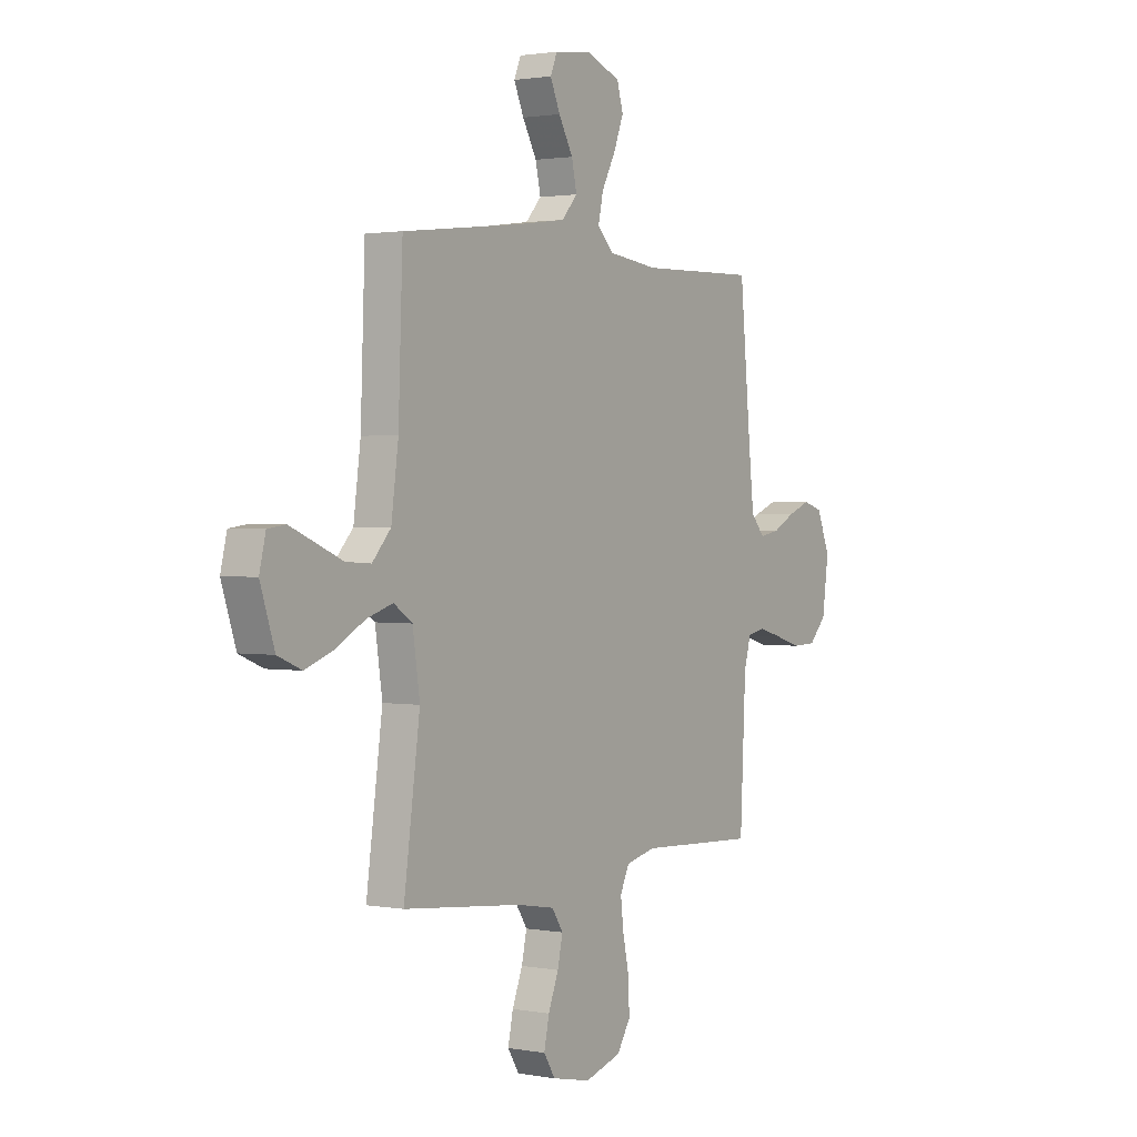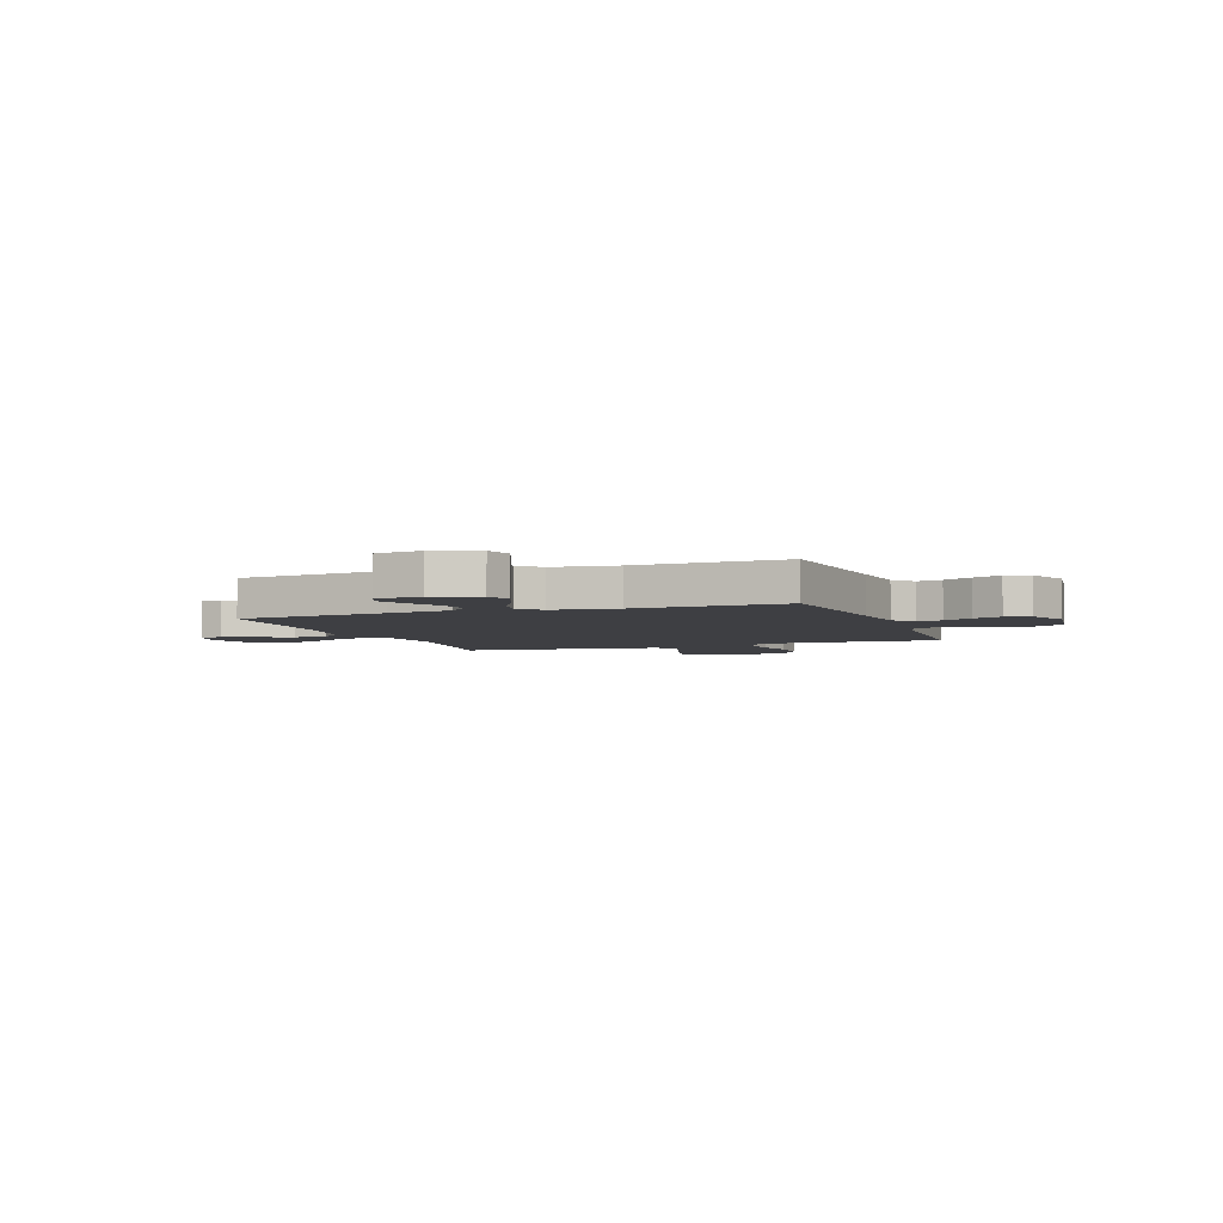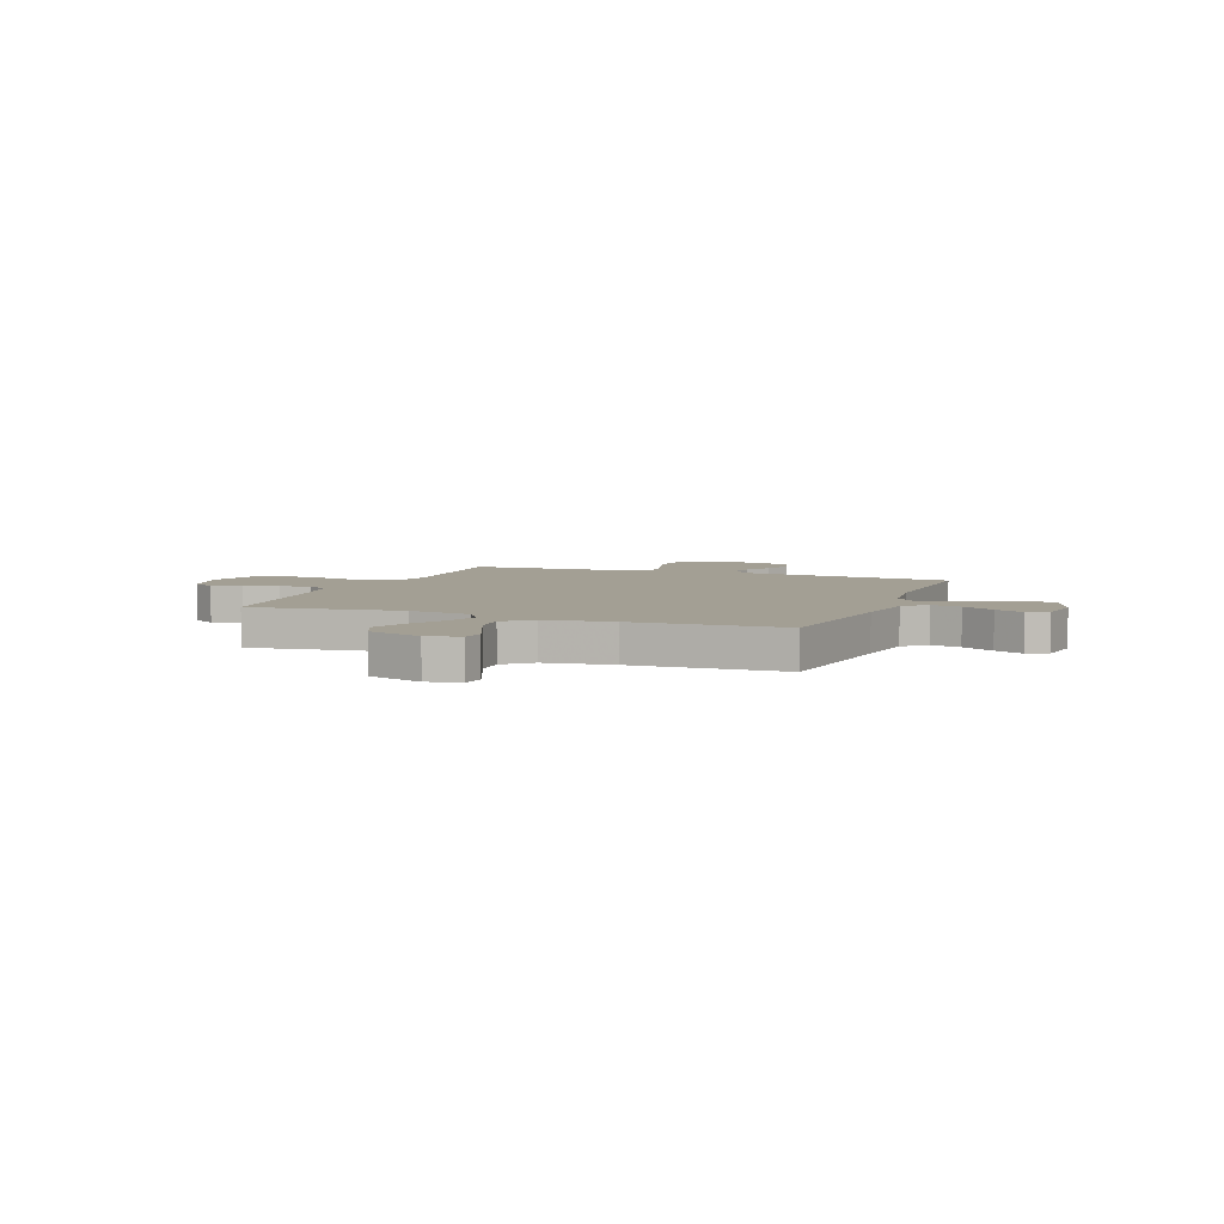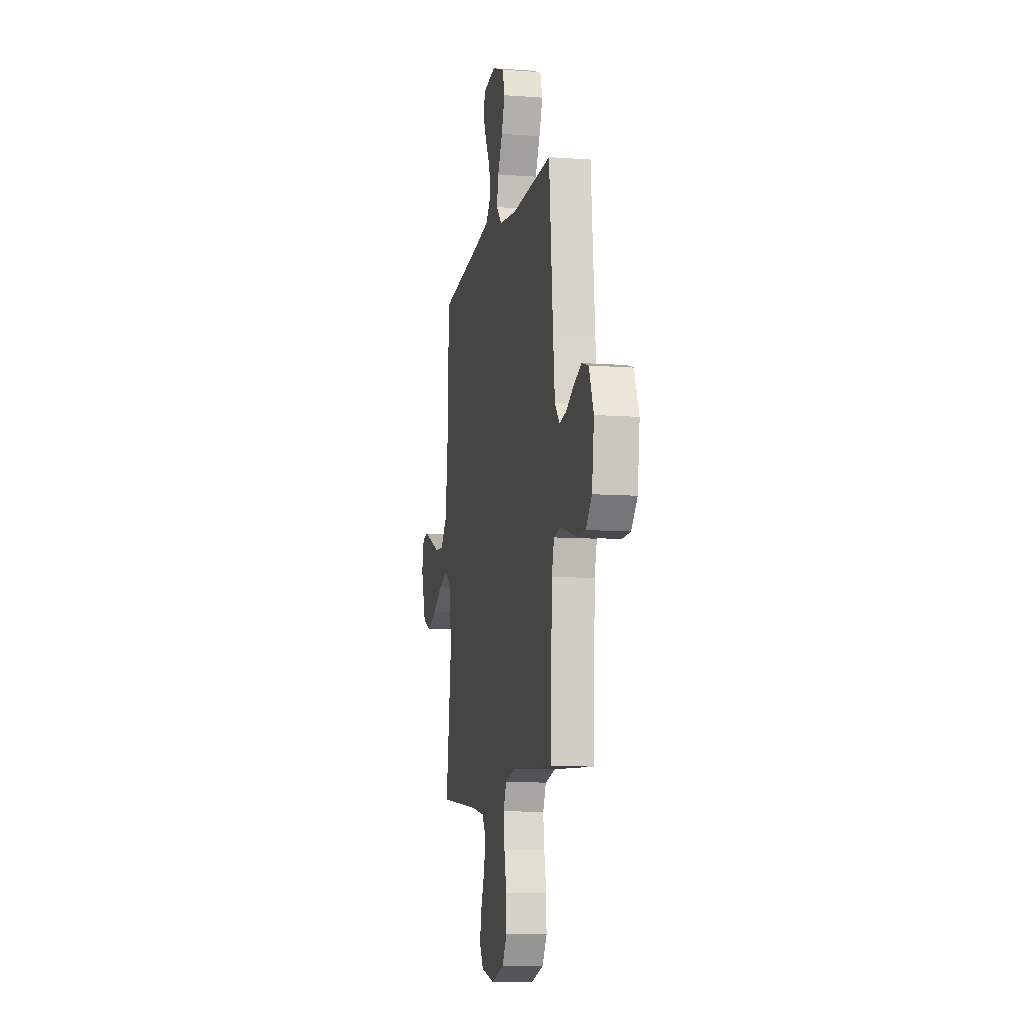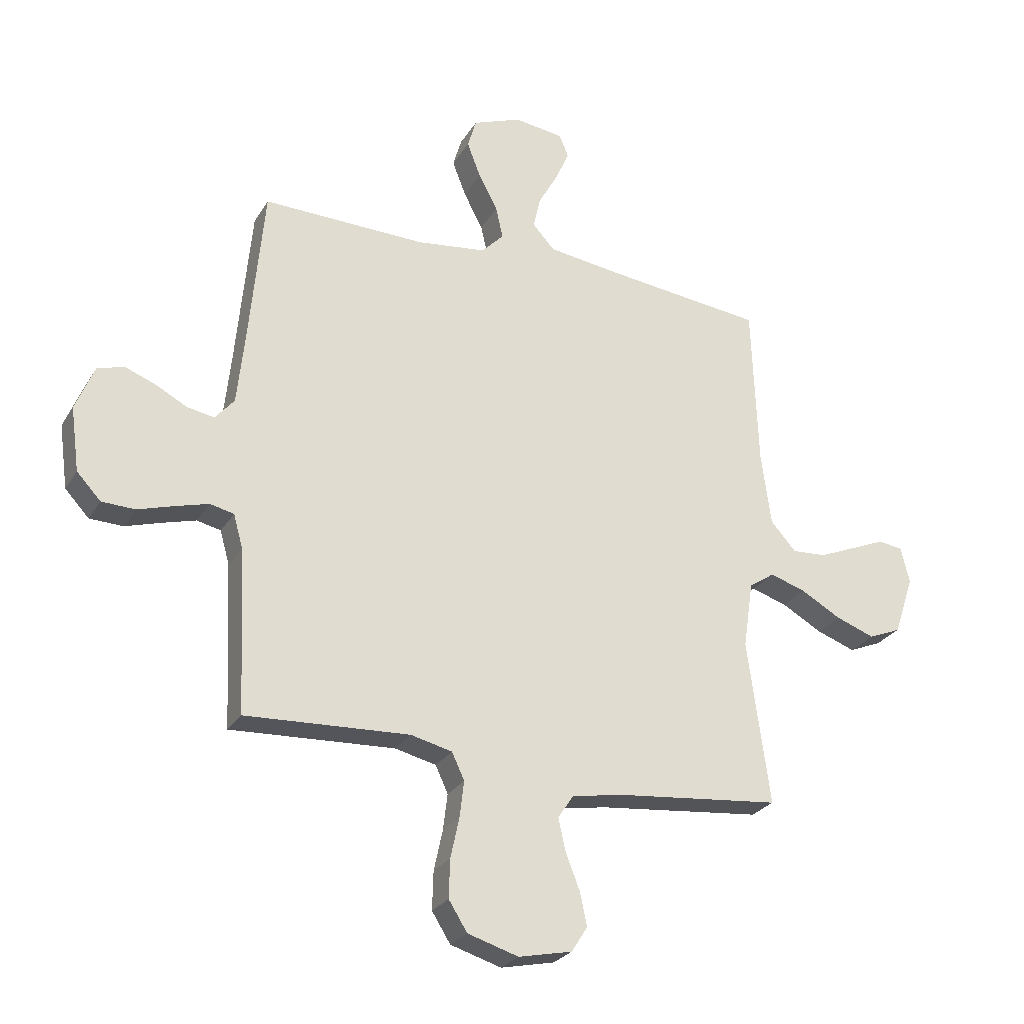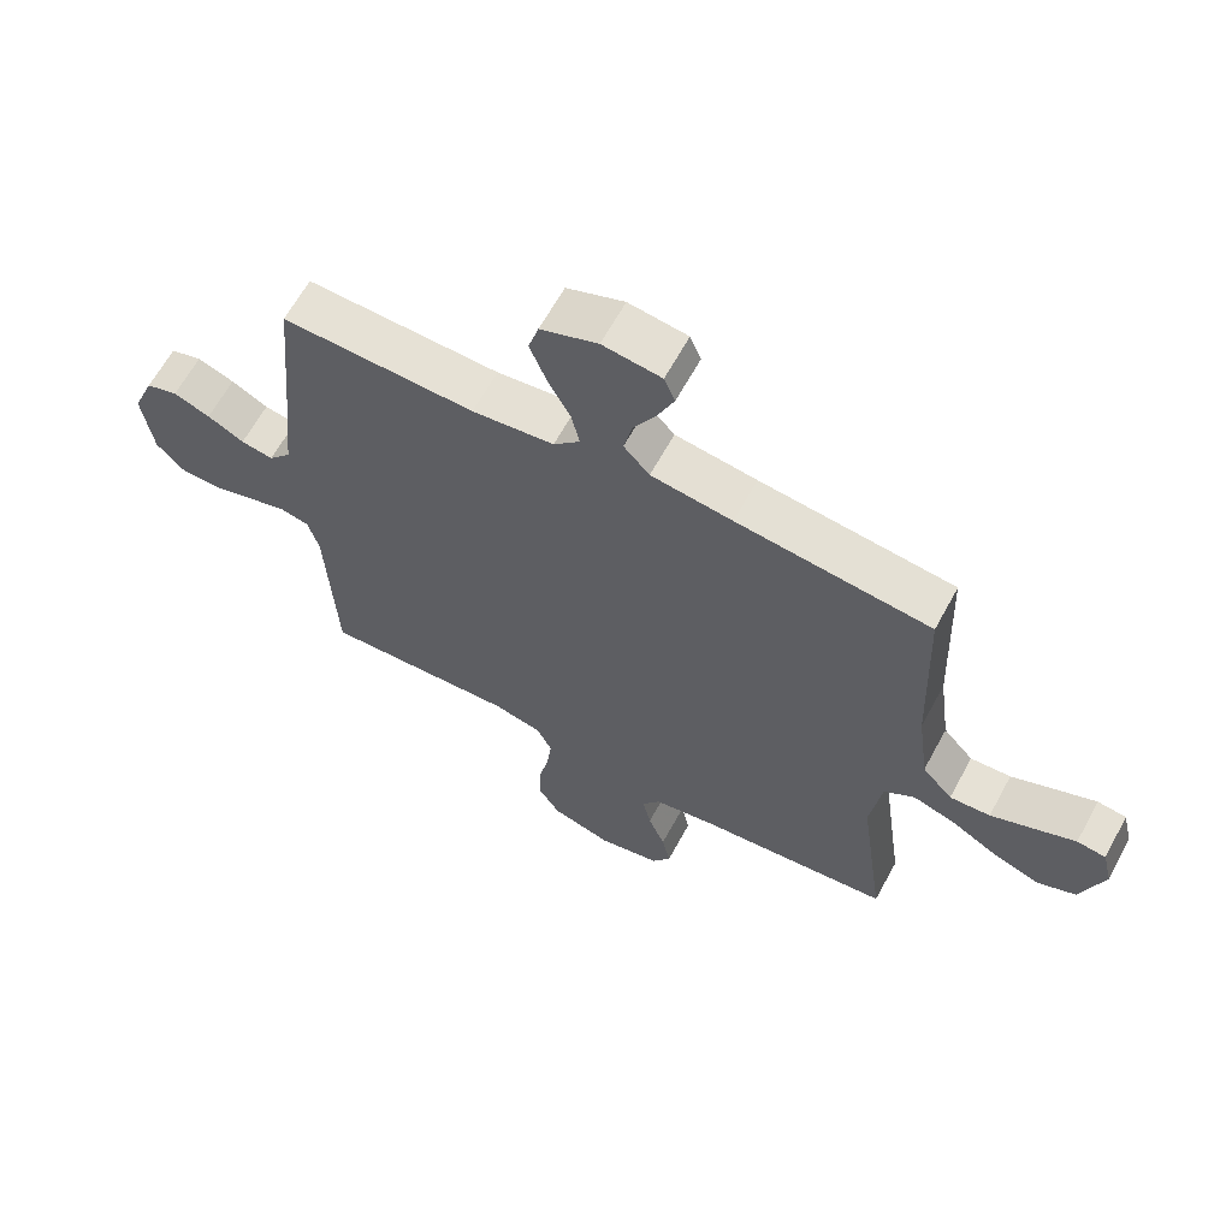
<metadata>
{"format":"obj","ext":"obj","renderer":"f3d","projection":"perspective","resolution":1024,"background":"white","views":[{"elev":1.6,"azim":-56.6,"up":"+Z"},{"elev":-4.2,"azim":20.2,"up":"+Y"},{"elev":5.3,"azim":-68.9,"up":"+Y"},{"elev":-9.6,"azim":79.1,"up":"+Z"},{"elev":-26.4,"azim":155.2,"up":"+Z"},{"elev":64.0,"azim":-151.5,"up":"+Z"}]}
</metadata>
<code>
v -0.5 0.07 -0.5
v -0.459 0.07 -0.2
v -0.477 0.07 -0.078
v -0.524 0.07 -0.046
v -0.59 0.07 -0.067
v -0.663 0.07 -0.108
v -0.735 0.07 -0.134
v -0.795 0.07 -0.109
v -0.831 0.07 0
v -0.815 0.07 0.066
v -0.77 0.07 0.072
v -0.708 0.07 0.046
v -0.639 0.07 0.017
v -0.576 0.07 0.013
v -0.529 0.07 0.065
v -0.511 0.07 0.2
v -0.5 0.07 0.5
v -0.2 0.07 0.534
v -0.074 0.07 0.551
v -0.034 0.07 0.595
v -0.047 0.07 0.654
v -0.083 0.07 0.718
v -0.108 0.07 0.775
v -0.091 0.07 0.816
v 0 0.07 0.828
v 0.089 0.07 0.794
v 0.105 0.07 0.74
v 0.08 0.07 0.675
v 0.045 0.07 0.609
v 0.032 0.07 0.551
v 0.073 0.07 0.509
v 0.2 0.07 0.493
v 0.5 0.07 0.5
v 0.528 0.07 0.2
v 0.541 0.07 0.078
v 0.576 0.07 0.037
v 0.626 0.07 0.046
v 0.683 0.07 0.076
v 0.74 0.07 0.098
v 0.789 0.07 0.083
v 0.823 0.07 0
v 0.807 0.07 -0.117
v 0.763 0.07 -0.164
v 0.702 0.07 -0.166
v 0.636 0.07 -0.146
v 0.575 0.07 -0.129
v 0.531 0.07 -0.139
v 0.514 0.07 -0.2
v 0.5 0.07 -0.5
v 0.2 0.07 -0.485
v 0.124 0.07 -0.503
v 0.101 0.07 -0.552
v 0.109 0.07 -0.618
v 0.125 0.07 -0.692
v 0.127 0.07 -0.762
v 0.093 0.07 -0.816
v 0 0.07 -0.844
v -0.098 0.07 -0.823
v -0.127 0.07 -0.777
v -0.114 0.07 -0.716
v -0.088 0.07 -0.65
v -0.075 0.07 -0.591
v -0.103 0.07 -0.548
v -0.2 0.07 -0.531
v -0.5 0 -0.5
v -0.459 0 -0.2
v -0.477 0 -0.078
v -0.524 0 -0.046
v -0.59 0 -0.067
v -0.663 0 -0.108
v -0.735 0 -0.134
v -0.795 0 -0.109
v -0.831 0 0
v -0.815 0 0.066
v -0.77 0 0.072
v -0.708 0 0.046
v -0.639 0 0.017
v -0.576 0 0.013
v -0.529 0 0.065
v -0.511 0 0.2
v -0.5 0 0.5
v -0.2 0 0.534
v -0.074 0 0.551
v -0.034 0 0.595
v -0.047 0 0.654
v -0.083 0 0.718
v -0.108 0 0.775
v -0.091 0 0.816
v 0 0 0.828
v 0.089 0 0.794
v 0.105 0 0.74
v 0.08 0 0.675
v 0.045 0 0.609
v 0.032 0 0.551
v 0.073 0 0.509
v 0.2 0 0.493
v 0.5 0 0.5
v 0.528 0 0.2
v 0.541 0 0.078
v 0.576 0 0.037
v 0.626 0 0.046
v 0.683 0 0.076
v 0.74 0 0.098
v 0.789 0 0.083
v 0.823 0 0
v 0.807 0 -0.117
v 0.763 0 -0.164
v 0.702 0 -0.166
v 0.636 0 -0.146
v 0.575 0 -0.129
v 0.531 0 -0.139
v 0.514 0 -0.2
v 0.5 0 -0.5
v 0.2 0 -0.485
v 0.124 0 -0.503
v 0.101 0 -0.552
v 0.109 0 -0.618
v 0.125 0 -0.692
v 0.127 0 -0.762
v 0.093 0 -0.816
v 0 0 -0.844
v -0.098 0 -0.823
v -0.127 0 -0.777
v -0.114 0 -0.716
v -0.088 0 -0.65
v -0.075 0 -0.591
v -0.103 0 -0.548
v -0.2 0 -0.531
f 58 59 60 61
f 58 61 62
f 57 58 62
f 56 57 62
f 53 54 55 56
f 52 53 56 62
f 51 52 62 63
f 48 49 50
f 47 48 50 51
f 42 43 44 45
f 42 45 46
f 41 42 46
f 40 41 46 47
f 37 38 39 40
f 32 33 34
f 31 32 34 35
f 26 27 28 29
f 24 25 26 29
f 24 29 30
f 21 22 23 24
f 21 24 30
f 20 21 30
f 19 20 30 31
f 16 17 18
f 15 16 18 19
f 14 15 19 31
f 10 11 12 13
f 8 9 10 13
f 8 13 14
f 5 6 7 8
f 4 5 8 14
f 3 4 14 31
f 64 1 2
f 47 51 63 64
f 37 40 47 64
f 36 37 64 2
f 31 35 36
f 2 3 31 36
f 125 124 123 122
f 126 125 122
f 126 122 121
f 126 121 120
f 120 119 118 117
f 126 120 117 116
f 127 126 116 115
f 114 113 112
f 115 114 112 111
f 109 108 107 106
f 110 109 106
f 110 106 105
f 111 110 105 104
f 104 103 102 101
f 98 97 96
f 99 98 96 95
f 93 92 91 90
f 93 90 89 88
f 94 93 88
f 88 87 86 85
f 94 88 85
f 94 85 84
f 95 94 84 83
f 82 81 80
f 83 82 80 79
f 95 83 79 78
f 77 76 75 74
f 77 74 73 72
f 78 77 72
f 72 71 70 69
f 78 72 69 68
f 95 78 68 67
f 66 65 128
f 128 127 115 111
f 128 111 104 101
f 66 128 101 100
f 100 99 95
f 100 95 67 66
f 1 65 66 2
f 2 66 67 3
f 3 67 68 4
f 4 68 69 5
f 5 69 70 6
f 6 70 71 7
f 7 71 72 8
f 8 72 73 9
f 9 73 74 10
f 10 74 75 11
f 11 75 76 12
f 12 76 77 13
f 13 77 78 14
f 14 78 79 15
f 15 79 80 16
f 16 80 81 17
f 17 81 82 18
f 18 82 83 19
f 19 83 84 20
f 20 84 85 21
f 21 85 86 22
f 22 86 87 23
f 23 87 88 24
f 24 88 89 25
f 25 89 90 26
f 26 90 91 27
f 27 91 92 28
f 28 92 93 29
f 29 93 94 30
f 30 94 95 31
f 31 95 96 32
f 32 96 97 33
f 33 97 98 34
f 34 98 99 35
f 35 99 100 36
f 36 100 101 37
f 37 101 102 38
f 38 102 103 39
f 39 103 104 40
f 40 104 105 41
f 41 105 106 42
f 42 106 107 43
f 43 107 108 44
f 44 108 109 45
f 45 109 110 46
f 46 110 111 47
f 47 111 112 48
f 48 112 113 49
f 49 113 114 50
f 50 114 115 51
f 51 115 116 52
f 52 116 117 53
f 53 117 118 54
f 54 118 119 55
f 55 119 120 56
f 56 120 121 57
f 57 121 122 58
f 58 122 123 59
f 59 123 124 60
f 60 124 125 61
f 61 125 126 62
f 62 126 127 63
f 63 127 128 64
f 64 128 65 1

</code>
